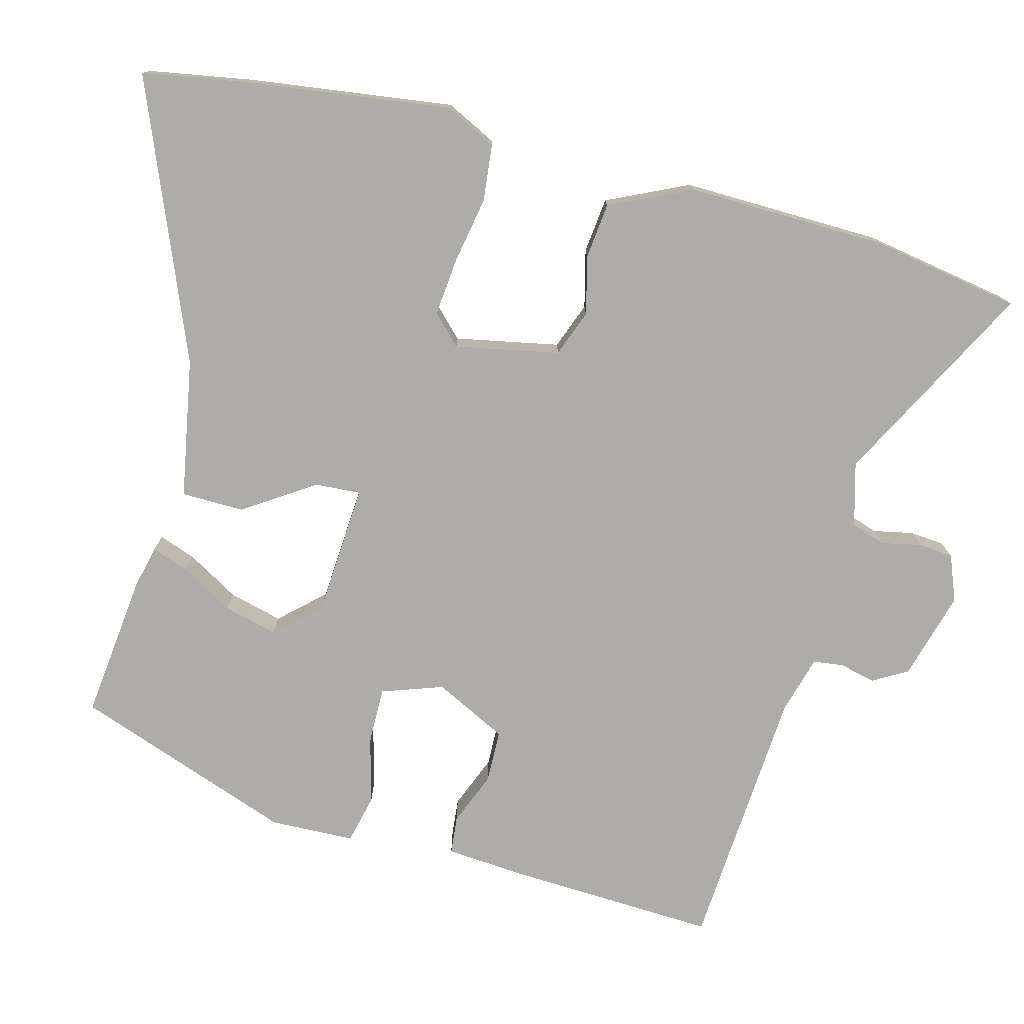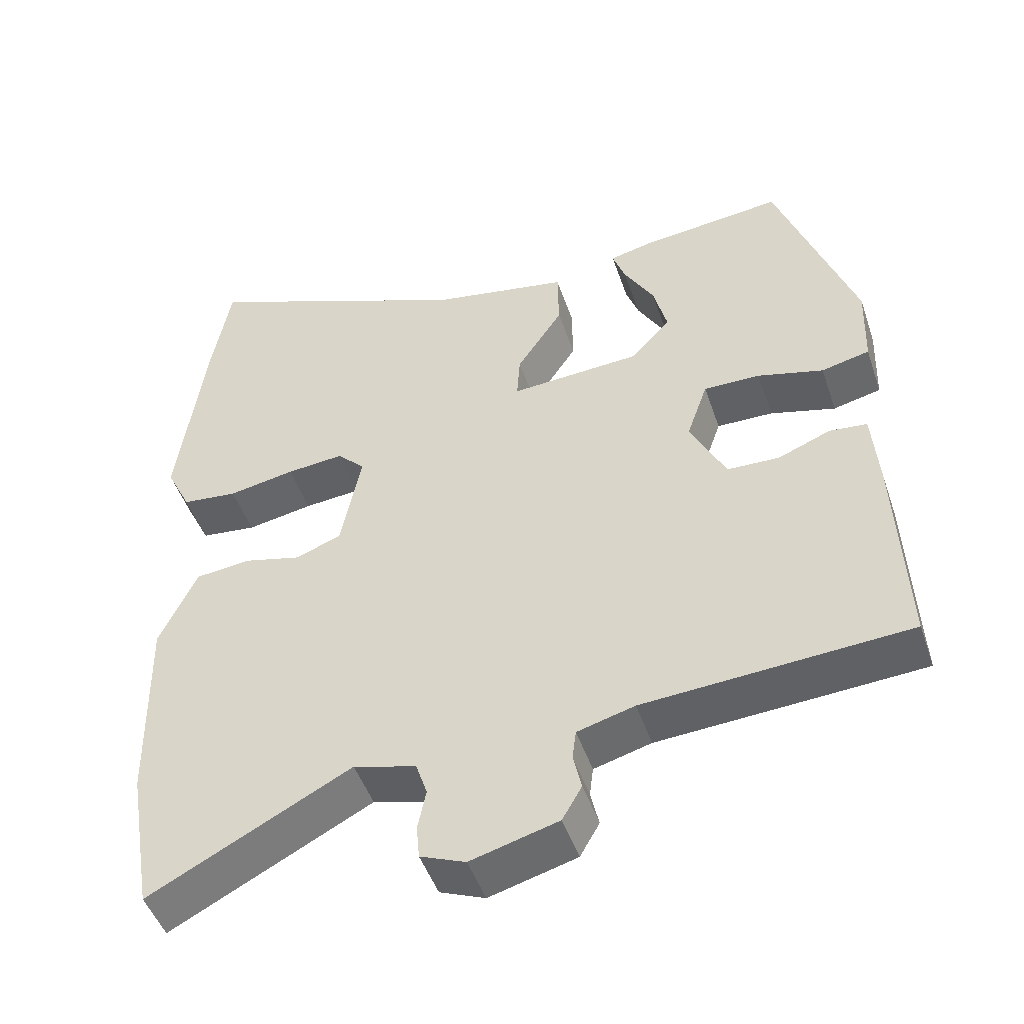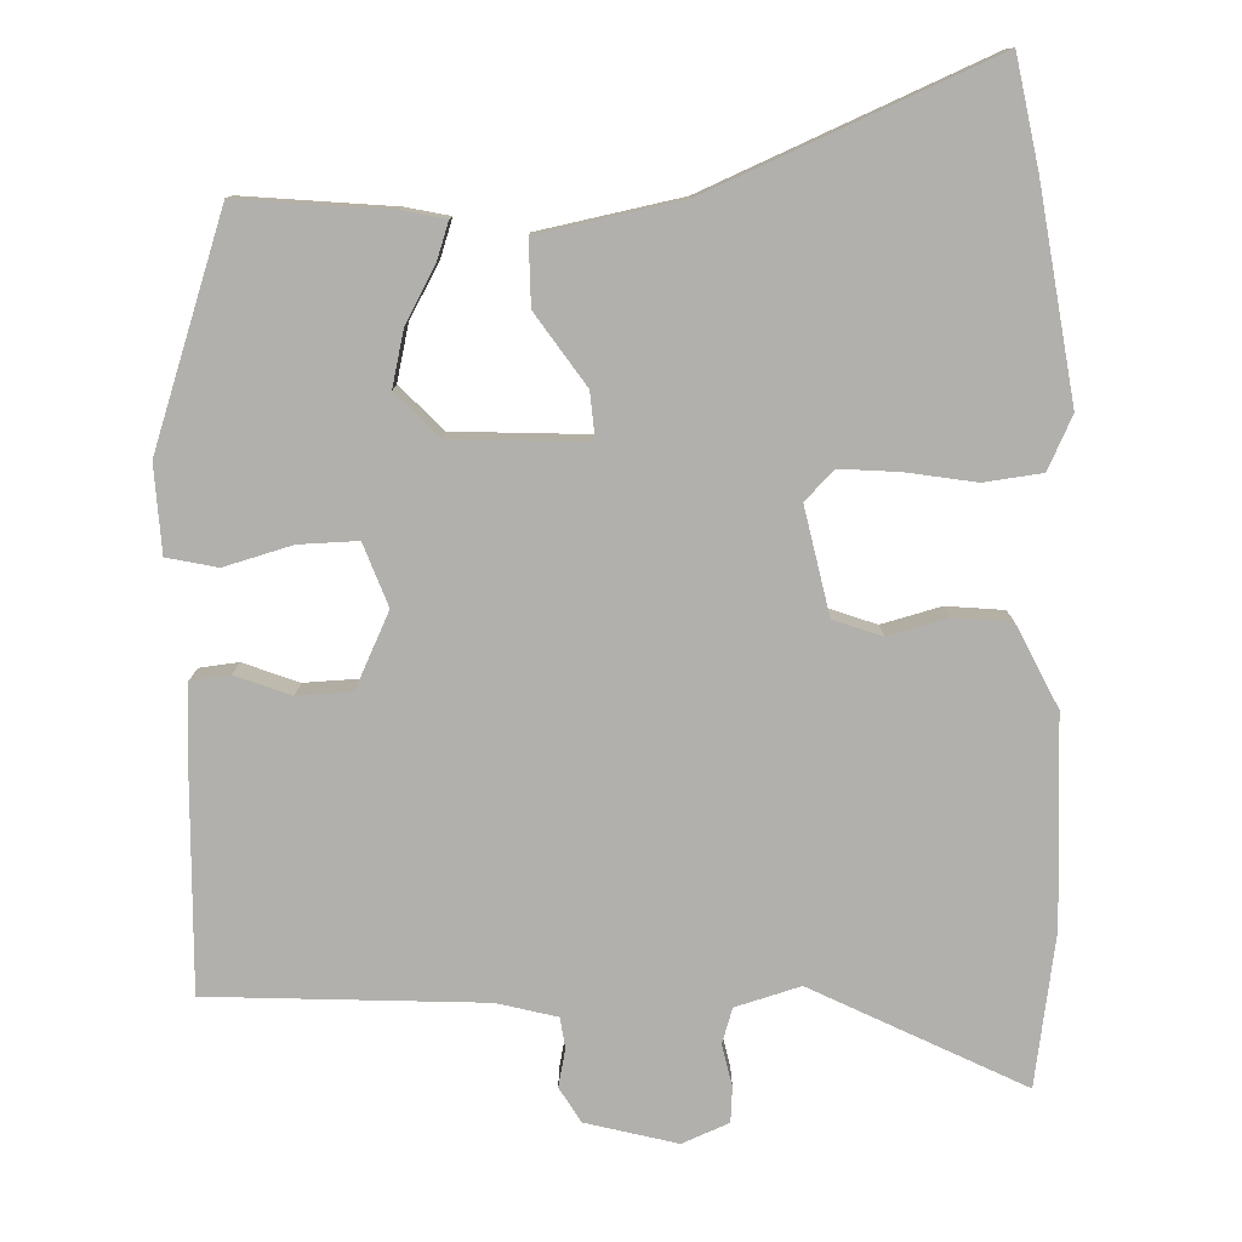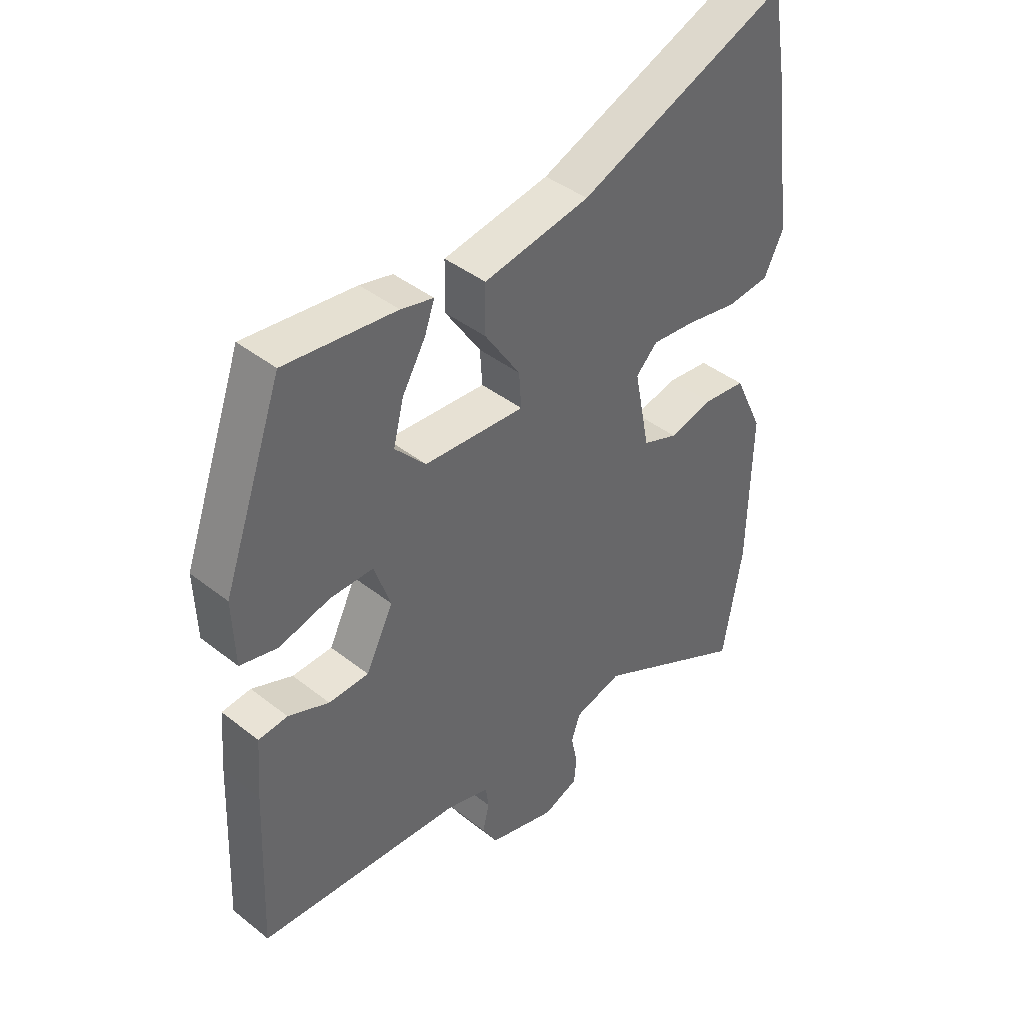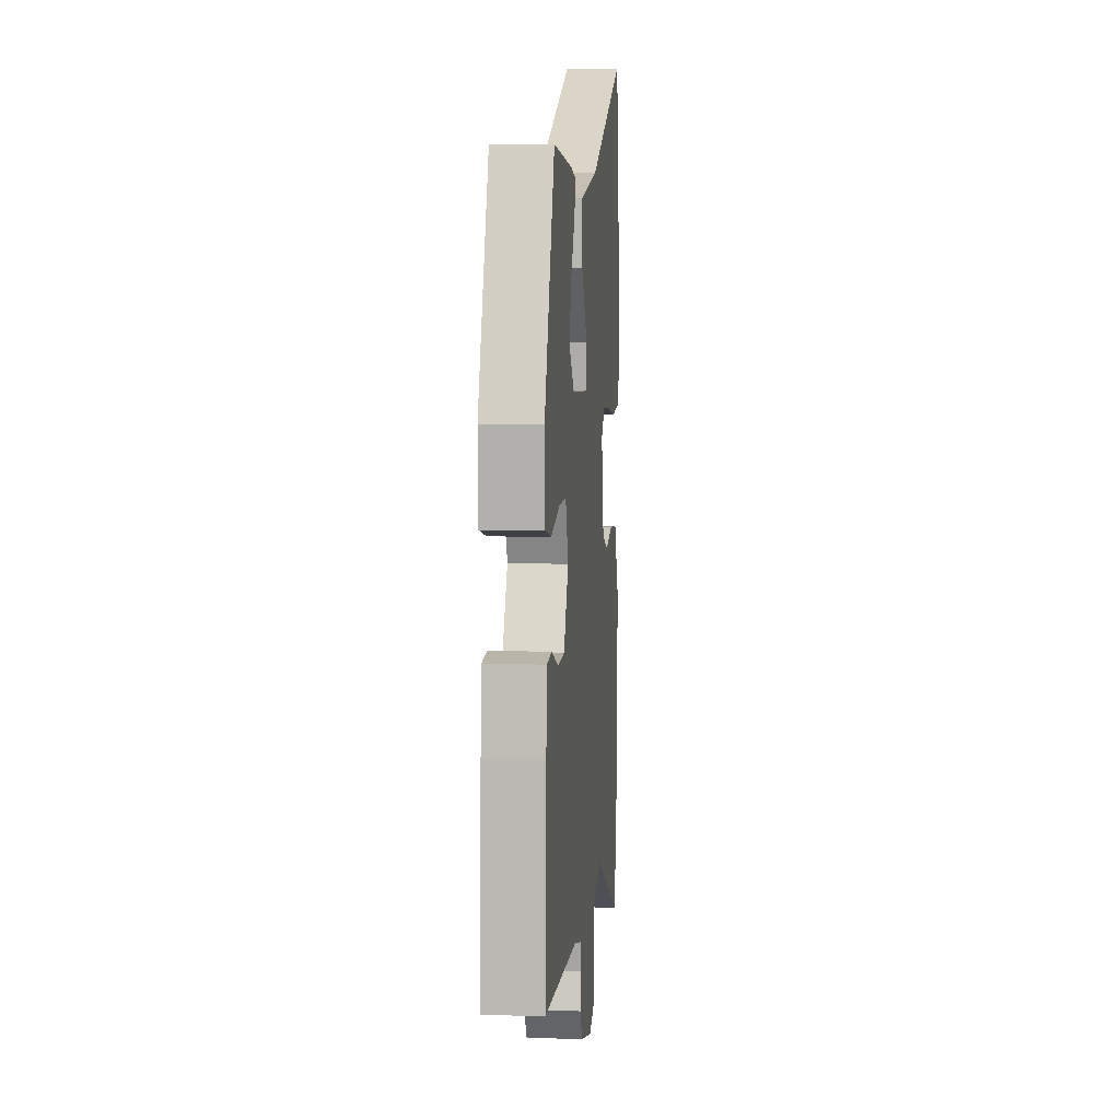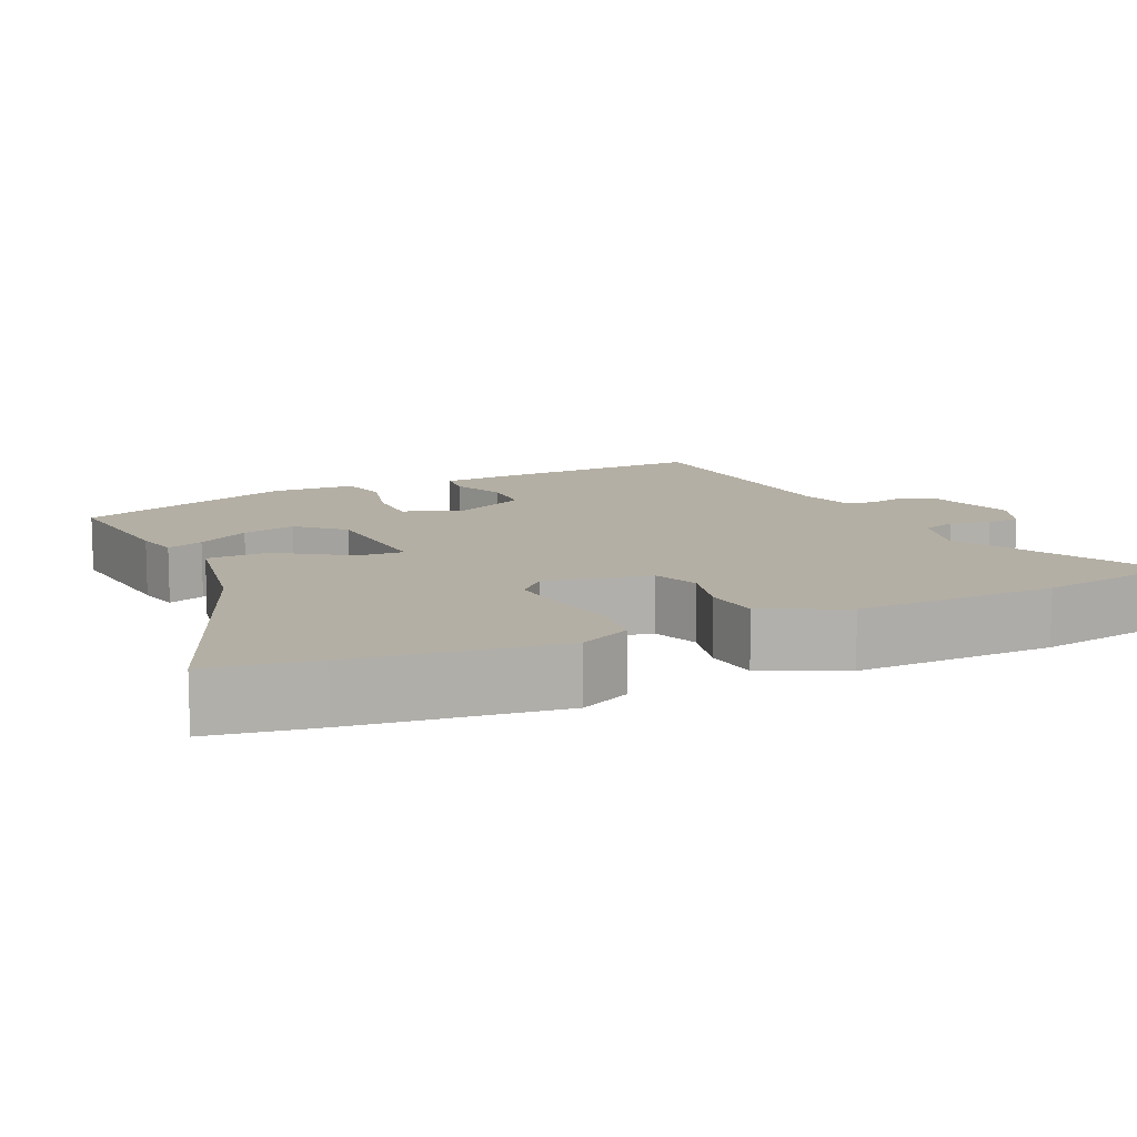
<metadata>
{"format":"obj","ext":"obj","renderer":"f3d","projection":"perspective","resolution":1024,"background":"white","views":[{"elev":-76.7,"azim":75.2,"up":"+Y"},{"elev":-48.0,"azim":-161.5,"up":"+Z"},{"elev":-78.8,"azim":2.5,"up":"+Y"},{"elev":41.5,"azim":-46.4,"up":"+Z"},{"elev":8.0,"azim":-84.4,"up":"+Z"},{"elev":11.3,"azim":65.2,"up":"+Y"}]}
</metadata>
<code>
v 0.482 0.07 0.605
v 0.506 0.07 0.467
v 0.542 0.07 0.2
v 0.509 0.07 0.133
v 0.435 0.07 0.125
v 0.347 0.07 0.141
v 0.271 0.07 0.148
v 0.234 0.07 0.111
v 0.261 0.07 -0.025
v 0.322 0.07 -0.048
v 0.398 0.07 -0.029
v 0.471 0.07 -0.037
v 0.521 0.07 -0.143
v 0.516 0.07 -0.406
v 0.483 0.07 -0.601
v 0.216 0.07 -0.462
v 0.133 0.07 -0.485
v 0.118 0.07 -0.53
v 0.129 0.07 -0.583
v 0.125 0.07 -0.628
v 0.065 0.07 -0.652
v -0.051 0.07 -0.62
v -0.077 0.07 -0.575
v -0.066 0.07 -0.527
v -0.071 0.07 -0.488
v -0.147 0.07 -0.467
v -0.497 0.07 -0.444
v -0.485 0.07 -0.167
v -0.477 0.07 -0.065
v -0.427 0.07 -0.06
v -0.357 0.07 -0.088
v -0.288 0.07 -0.086
v -0.241 0.07 0.009
v -0.269 0.07 0.089
v -0.344 0.07 0.088
v -0.431 0.07 0.065
v -0.495 0.07 0.08
v -0.499 0.07 0.191
v -0.396 0.07 0.48
v -0.205 0.07 0.459
v -0.149 0.07 0.446
v -0.166 0.07 0.398
v -0.206 0.07 0.329
v -0.224 0.07 0.258
v -0.171 0.07 0.201
v 0.002 0.07 0.19
v -0.002 0.07 0.25
v -0.063 0.07 0.342
v -0.062 0.07 0.424
v 0.12 0.07 0.457
v 0.482 0 0.605
v 0.506 0 0.467
v 0.542 0 0.2
v 0.509 0 0.133
v 0.435 0 0.125
v 0.347 0 0.141
v 0.271 0 0.148
v 0.234 0 0.111
v 0.261 0 -0.025
v 0.322 0 -0.048
v 0.398 0 -0.029
v 0.471 0 -0.037
v 0.521 0 -0.143
v 0.516 0 -0.406
v 0.483 0 -0.601
v 0.216 0 -0.462
v 0.133 0 -0.485
v 0.118 0 -0.53
v 0.129 0 -0.583
v 0.125 0 -0.628
v 0.065 0 -0.652
v -0.051 0 -0.62
v -0.077 0 -0.575
v -0.066 0 -0.527
v -0.071 0 -0.488
v -0.147 0 -0.467
v -0.497 0 -0.444
v -0.485 0 -0.167
v -0.477 0 -0.065
v -0.427 0 -0.06
v -0.357 0 -0.088
v -0.288 0 -0.086
v -0.241 0 0.009
v -0.269 0 0.089
v -0.344 0 0.088
v -0.431 0 0.065
v -0.495 0 0.08
v -0.499 0 0.191
v -0.396 0 0.48
v -0.205 0 0.459
v -0.149 0 0.446
v -0.166 0 0.398
v -0.206 0 0.329
v -0.224 0 0.258
v -0.171 0 0.201
v 0.002 0 0.19
v -0.002 0 0.25
v -0.063 0 0.342
v -0.062 0 0.424
v 0.12 0 0.457
f 47 48 49 50
f 46 47 50 1
f 40 41 42 43
f 40 43 44
f 39 40 44
f 38 39 44
f 35 36 37 38
f 34 35 38 44
f 33 34 44 45
f 28 29 30 31
f 26 27 28 31
f 25 26 31 32
f 21 22 23 24
f 21 24 25
f 18 19 20 21
f 17 18 21 25
f 16 17 25 32
f 10 11 12 13
f 9 10 13 14
f 3 4 5 6
f 3 6 7
f 46 1 2 3
f 46 3 7
f 33 45 46 7
f 32 33 7 8
f 16 32 8 9
f 9 14 15 16
f 100 99 98 97
f 51 100 97 96
f 93 92 91 90
f 94 93 90
f 94 90 89
f 94 89 88
f 88 87 86 85
f 94 88 85 84
f 95 94 84 83
f 81 80 79 78
f 81 78 77 76
f 82 81 76 75
f 74 73 72 71
f 75 74 71
f 71 70 69 68
f 75 71 68 67
f 82 75 67 66
f 63 62 61 60
f 64 63 60 59
f 56 55 54 53
f 57 56 53
f 53 52 51 96
f 57 53 96
f 57 96 95 83
f 58 57 83 82
f 59 58 82 66
f 66 65 64 59
f 1 51 52 2
f 2 52 53 3
f 3 53 54 4
f 4 54 55 5
f 5 55 56 6
f 6 56 57 7
f 7 57 58 8
f 8 58 59 9
f 9 59 60 10
f 10 60 61 11
f 11 61 62 12
f 12 62 63 13
f 13 63 64 14
f 14 64 65 15
f 15 65 66 16
f 16 66 67 17
f 17 67 68 18
f 18 68 69 19
f 19 69 70 20
f 20 70 71 21
f 21 71 72 22
f 22 72 73 23
f 23 73 74 24
f 24 74 75 25
f 25 75 76 26
f 26 76 77 27
f 27 77 78 28
f 28 78 79 29
f 29 79 80 30
f 30 80 81 31
f 31 81 82 32
f 32 82 83 33
f 33 83 84 34
f 34 84 85 35
f 35 85 86 36
f 36 86 87 37
f 37 87 88 38
f 38 88 89 39
f 39 89 90 40
f 40 90 91 41
f 41 91 92 42
f 42 92 93 43
f 43 93 94 44
f 44 94 95 45
f 45 95 96 46
f 46 96 97 47
f 47 97 98 48
f 48 98 99 49
f 49 99 100 50
f 50 100 51 1

</code>
